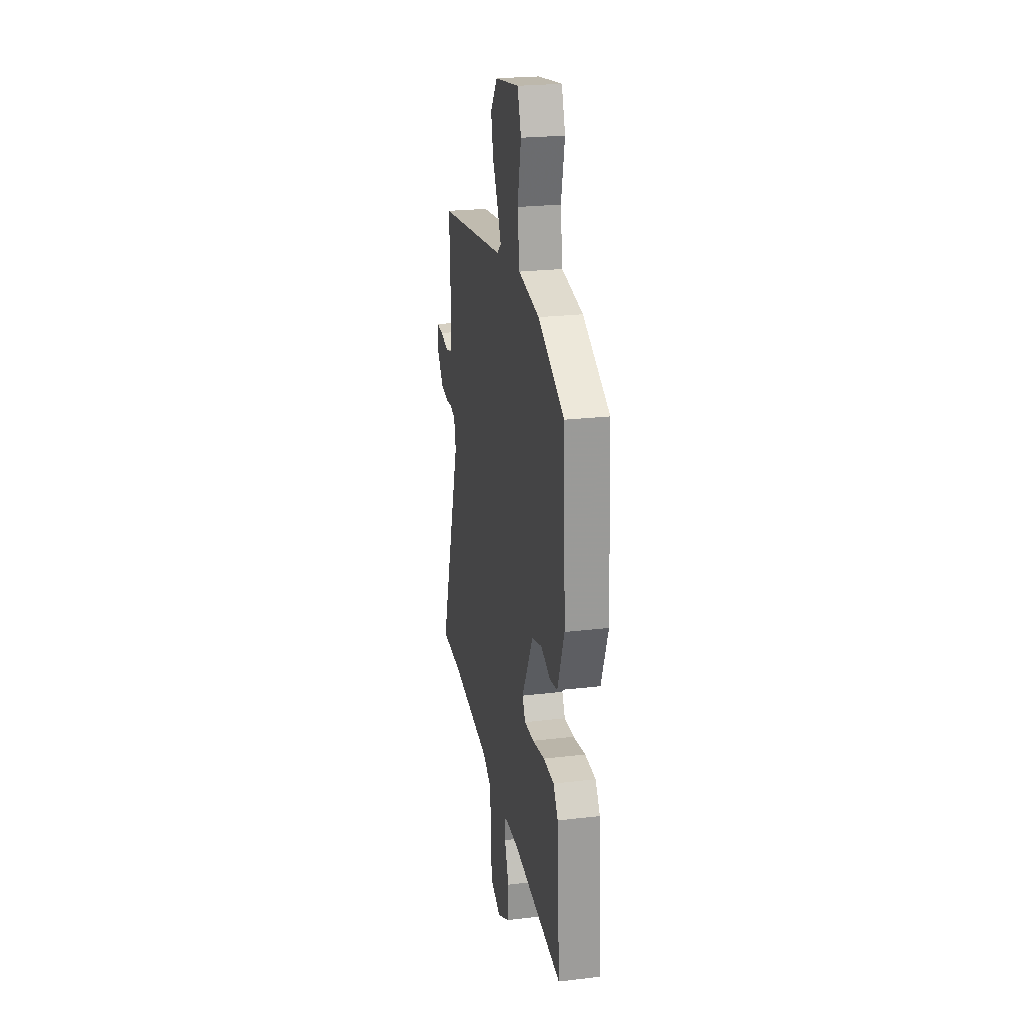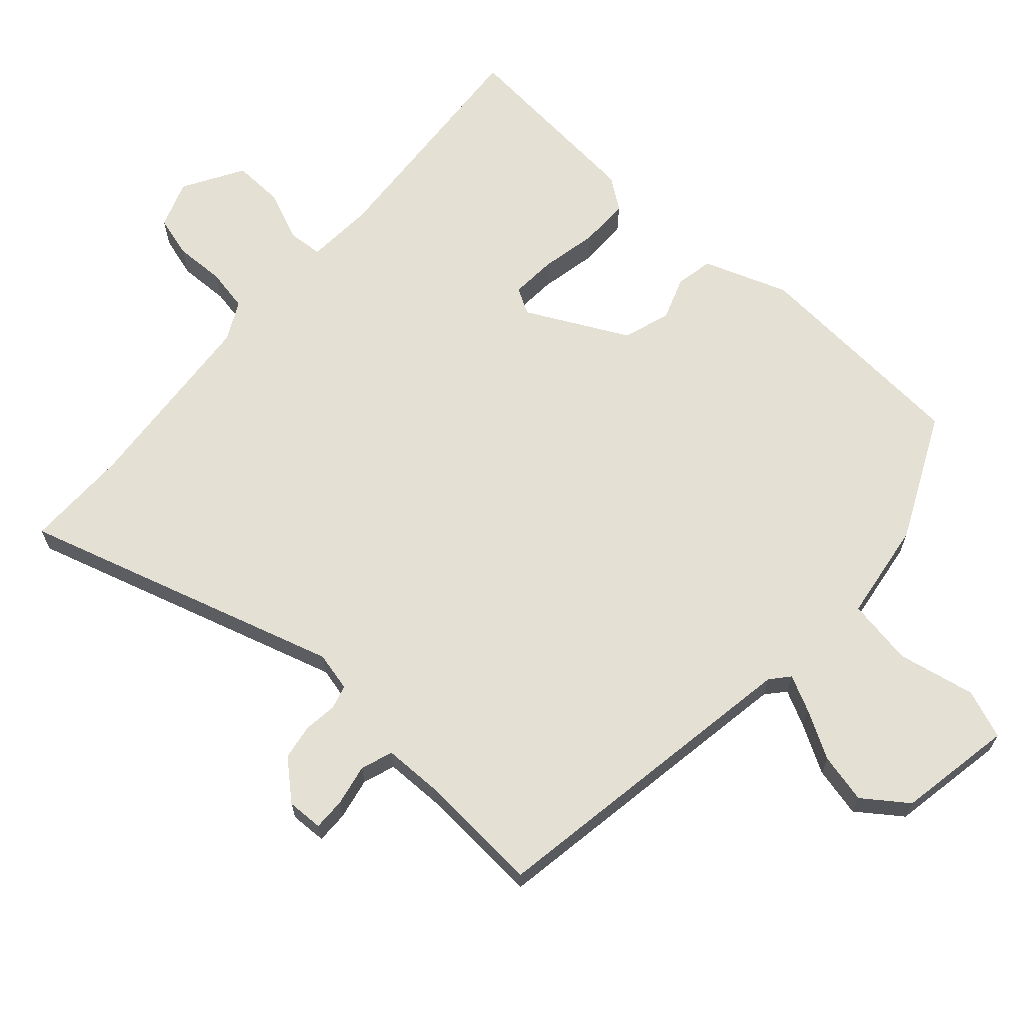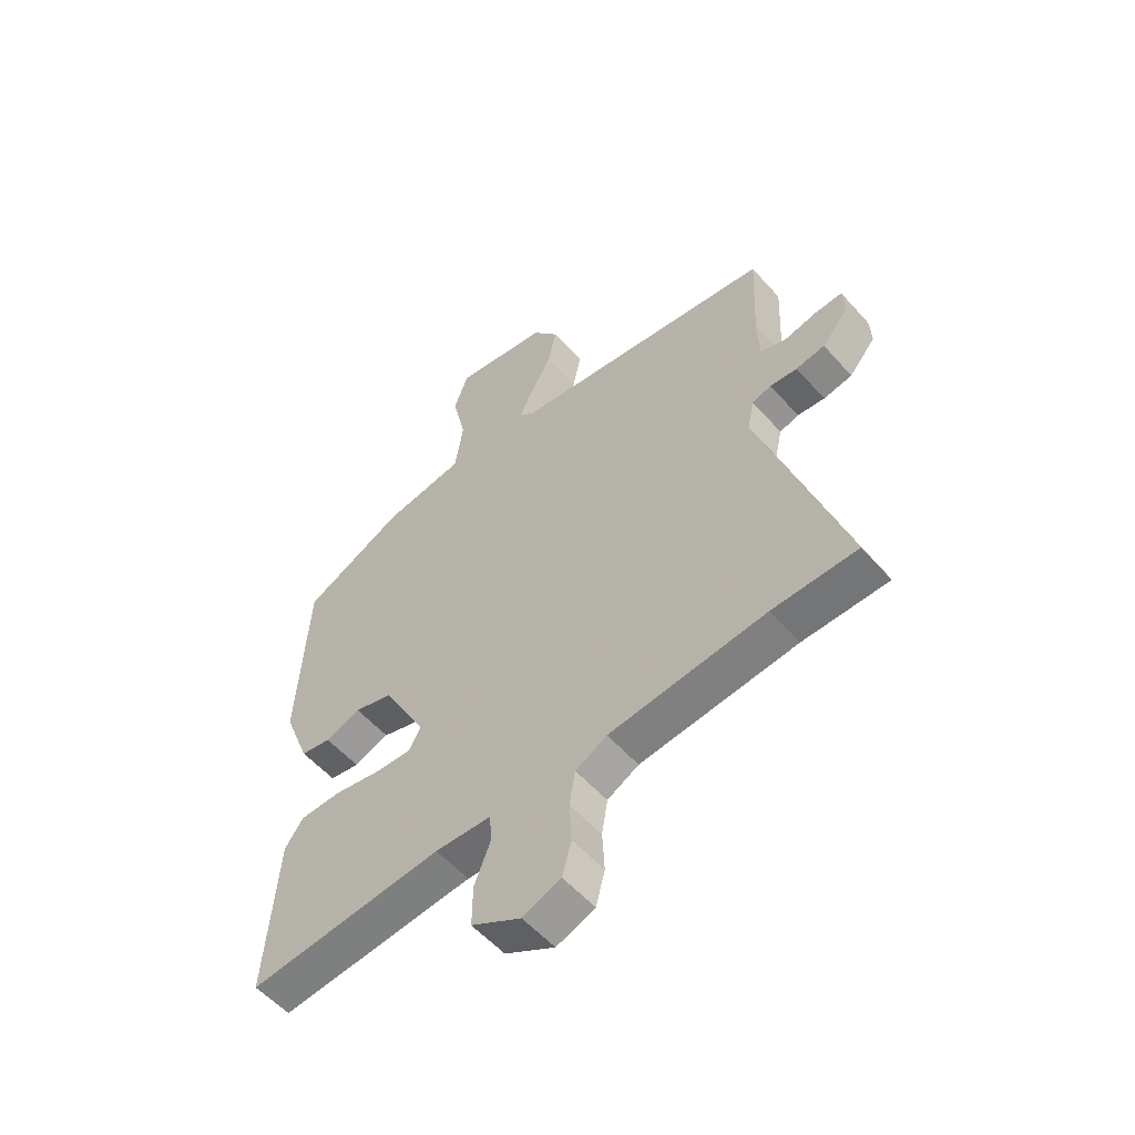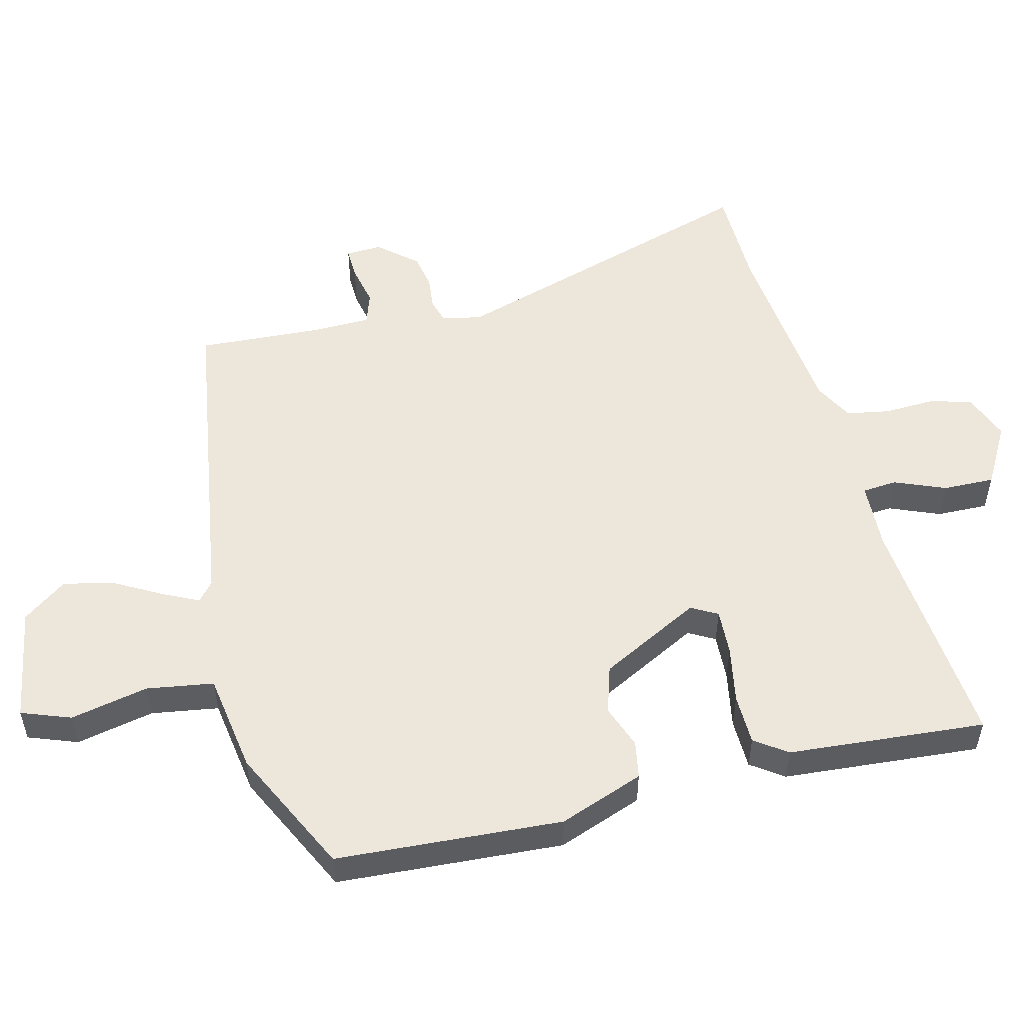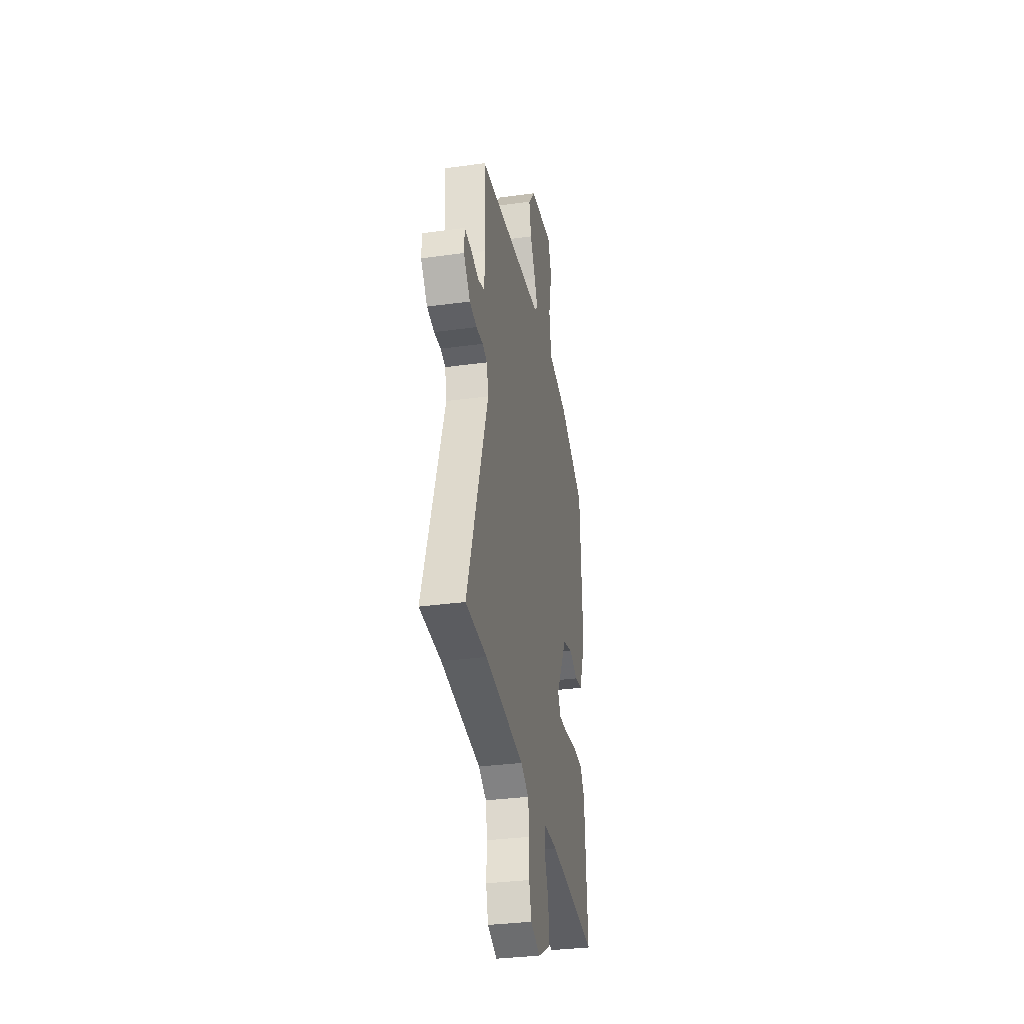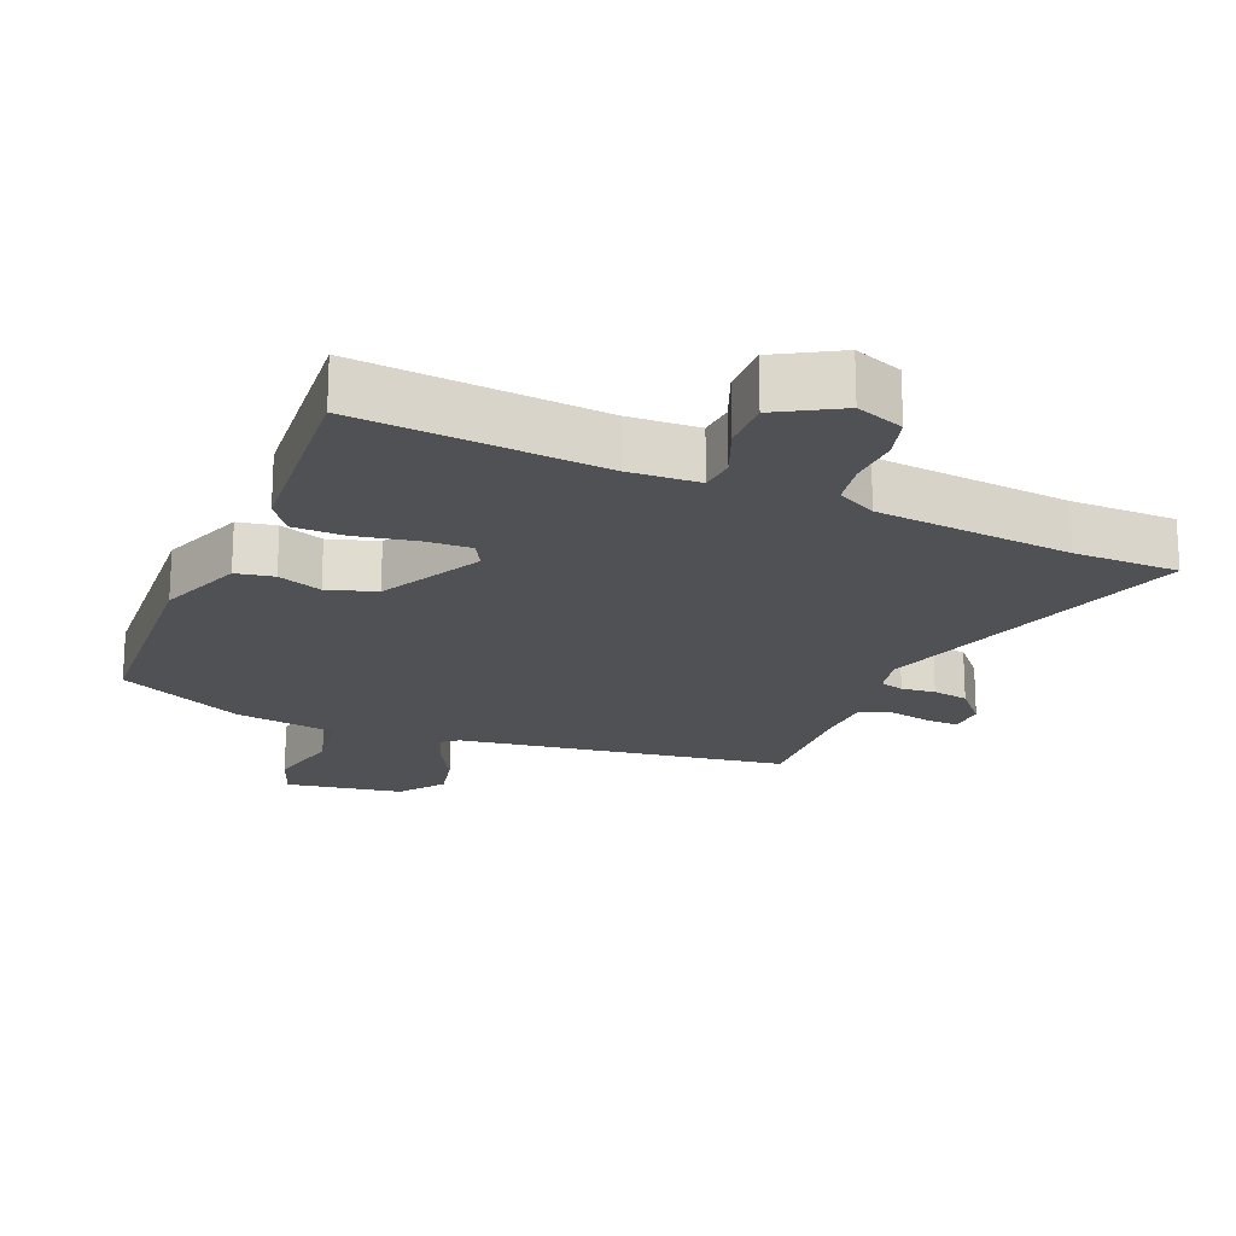
<metadata>
{"format":"obj","ext":"obj","renderer":"f3d","projection":"perspective","resolution":1024,"background":"white","views":[{"elev":24.1,"azim":79.0,"up":"+Z"},{"elev":65.9,"azim":-47.0,"up":"+Y"},{"elev":-55.7,"azim":-139.2,"up":"+Z"},{"elev":52.6,"azim":76.5,"up":"+Y"},{"elev":-33.5,"azim":-79.4,"up":"+Z"},{"elev":-19.7,"azim":157.9,"up":"+Y"}]}
</metadata>
<code>
v 0.494 0.07 -0.569
v 0.129 0.07 -0.534
v 0.024 0.07 -0.538
v 0.019 0.07 -0.591
v 0.05 0.07 -0.669
v 0.051 0.07 -0.747
v -0.042 0.07 -0.799
v -0.114 0.07 -0.771
v -0.131 0.07 -0.707
v -0.127 0.07 -0.63
v -0.138 0.07 -0.564
v -0.197 0.07 -0.532
v -0.49 0.07 -0.5
v -0.648 0.07 -0.497
v -0.492 0.07 -0.012
v -0.505 0.07 0.048
v -0.541 0.07 0.059
v -0.592 0.07 0.054
v -0.646 0.07 0.064
v -0.696 0.07 0.123
v -0.693 0.07 0.178
v -0.644 0.07 0.176
v -0.581 0.07 0.162
v -0.532 0.07 0.178
v -0.529 0.07 0.266
v -0.538 0.07 0.457
v -0.041 0.07 0.527
v -0.012 0.07 0.551
v -0.038 0.07 0.606
v -0.078 0.07 0.679
v -0.094 0.07 0.755
v -0.044 0.07 0.821
v 0.132 0.07 0.849
v 0.159 0.07 0.774
v 0.133 0.07 0.656
v 0.148 0.07 0.554
v 0.3 0.07 0.529
v 0.491 0.07 0.434
v 0.509 0.07 0.091
v 0.46 0.07 -0.037
v 0.403 0.07 -0.047
v 0.337 0.07 -0.022
v 0.264 0.07 -0.044
v 0.182 0.07 -0.197
v 0.204 0.07 -0.237
v 0.274 0.07 -0.234
v 0.362 0.07 -0.218
v 0.439 0.07 -0.22
v 0.473 0.07 -0.269
v 0.494 0 -0.569
v 0.129 0 -0.534
v 0.024 0 -0.538
v 0.019 0 -0.591
v 0.05 0 -0.669
v 0.051 0 -0.747
v -0.042 0 -0.799
v -0.114 0 -0.771
v -0.131 0 -0.707
v -0.127 0 -0.63
v -0.138 0 -0.564
v -0.197 0 -0.532
v -0.49 0 -0.5
v -0.648 0 -0.497
v -0.492 0 -0.012
v -0.505 0 0.048
v -0.541 0 0.059
v -0.592 0 0.054
v -0.646 0 0.064
v -0.696 0 0.123
v -0.693 0 0.178
v -0.644 0 0.176
v -0.581 0 0.162
v -0.532 0 0.178
v -0.529 0 0.266
v -0.538 0 0.457
v -0.041 0 0.527
v -0.012 0 0.551
v -0.038 0 0.606
v -0.078 0 0.679
v -0.094 0 0.755
v -0.044 0 0.821
v 0.132 0 0.849
v 0.159 0 0.774
v 0.133 0 0.656
v 0.148 0 0.554
v 0.3 0 0.529
v 0.491 0 0.434
v 0.509 0 0.091
v 0.46 0 -0.037
v 0.403 0 -0.047
v 0.337 0 -0.022
v 0.264 0 -0.044
v 0.182 0 -0.197
v 0.204 0 -0.237
v 0.274 0 -0.234
v 0.362 0 -0.218
v 0.439 0 -0.22
v 0.473 0 -0.269
f 49 1 2
f 48 49 2
f 47 48 2
f 46 47 2
f 45 46 2 3
f 44 45 3
f 40 41 42
f 39 40 42
f 38 39 42
f 37 38 42
f 36 37 42
f 36 42 43
f 33 34 35
f 32 33 35
f 31 32 35
f 30 31 35
f 29 30 35
f 28 29 35 36
f 36 43 44
f 28 36 44
f 27 28 44
f 21 22 23
f 20 21 23
f 19 20 23
f 18 19 23
f 17 18 23
f 16 17 23 24
f 15 16 24 25
f 13 14 15
f 12 13 15
f 27 44 3
f 26 27 3
f 25 26 3
f 15 25 3
f 12 15 3
f 11 12 3
f 8 9 10
f 7 8 10
f 6 7 10
f 5 6 10
f 4 5 10
f 3 4 10 11
f 51 50 98
f 51 98 97
f 51 97 96
f 51 96 95
f 52 51 95 94
f 52 94 93
f 91 90 89
f 91 89 88
f 91 88 87
f 91 87 86
f 91 86 85
f 92 91 85
f 84 83 82
f 84 82 81
f 84 81 80
f 84 80 79
f 84 79 78
f 85 84 78 77
f 93 92 85
f 93 85 77
f 93 77 76
f 72 71 70
f 72 70 69
f 72 69 68
f 72 68 67
f 72 67 66
f 73 72 66 65
f 74 73 65 64
f 64 63 62
f 64 62 61
f 52 93 76
f 52 76 75
f 52 75 74
f 52 74 64
f 52 64 61
f 52 61 60
f 59 58 57
f 59 57 56
f 59 56 55
f 59 55 54
f 59 54 53
f 60 59 53 52
f 1 50 51 2
f 2 51 52 3
f 3 52 53 4
f 4 53 54 5
f 5 54 55 6
f 6 55 56 7
f 7 56 57 8
f 8 57 58 9
f 9 58 59 10
f 10 59 60 11
f 11 60 61 12
f 12 61 62 13
f 13 62 63 14
f 14 63 64 15
f 15 64 65 16
f 16 65 66 17
f 17 66 67 18
f 18 67 68 19
f 19 68 69 20
f 20 69 70 21
f 21 70 71 22
f 22 71 72 23
f 23 72 73 24
f 24 73 74 25
f 25 74 75 26
f 26 75 76 27
f 27 76 77 28
f 28 77 78 29
f 29 78 79 30
f 30 79 80 31
f 31 80 81 32
f 32 81 82 33
f 33 82 83 34
f 34 83 84 35
f 35 84 85 36
f 36 85 86 37
f 37 86 87 38
f 38 87 88 39
f 39 88 89 40
f 40 89 90 41
f 41 90 91 42
f 42 91 92 43
f 43 92 93 44
f 44 93 94 45
f 45 94 95 46
f 46 95 96 47
f 47 96 97 48
f 48 97 98 49
f 49 98 50 1

</code>
